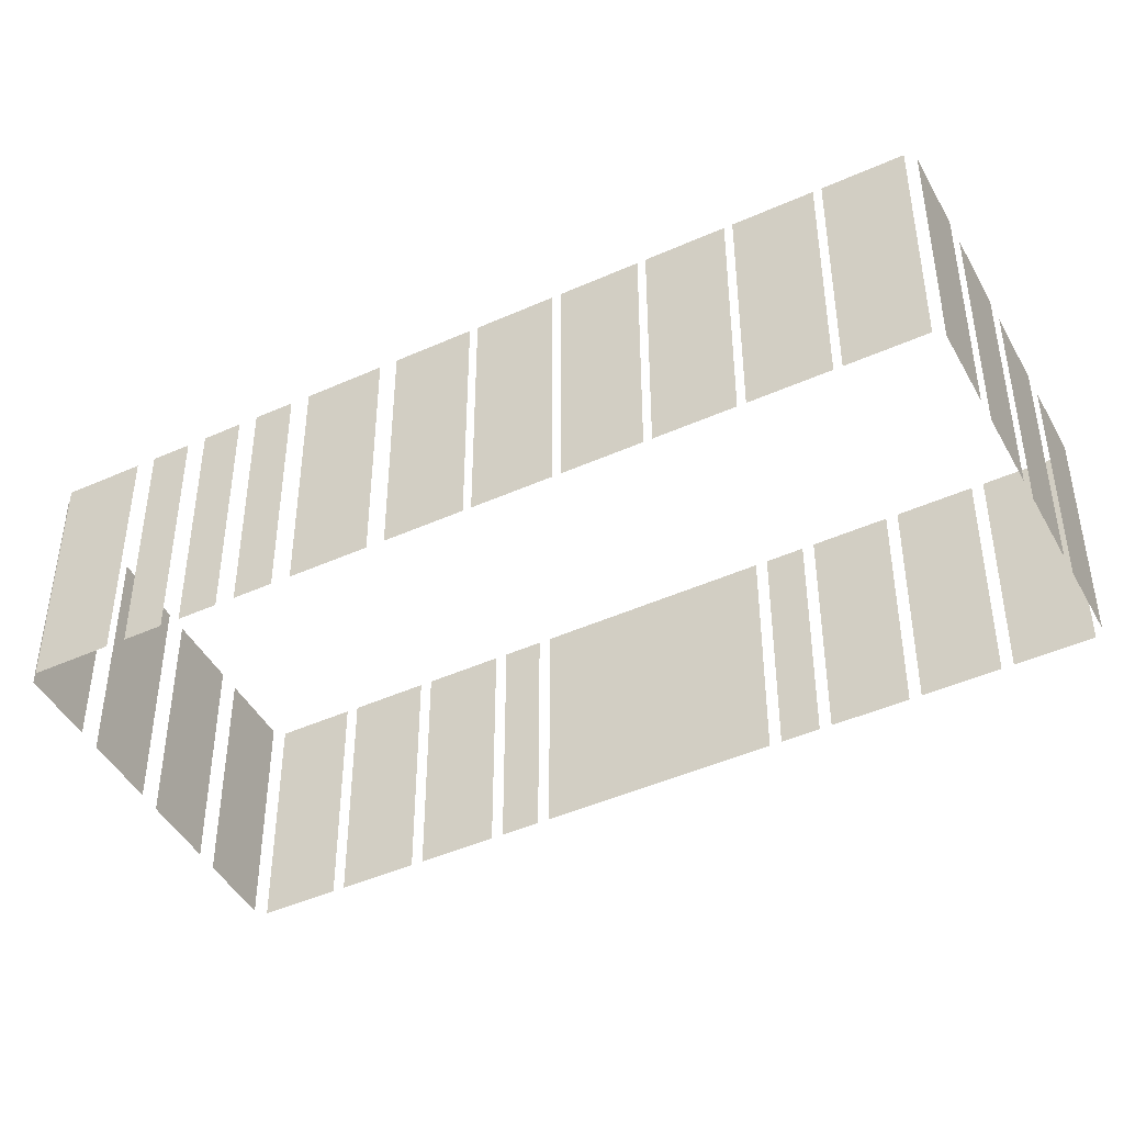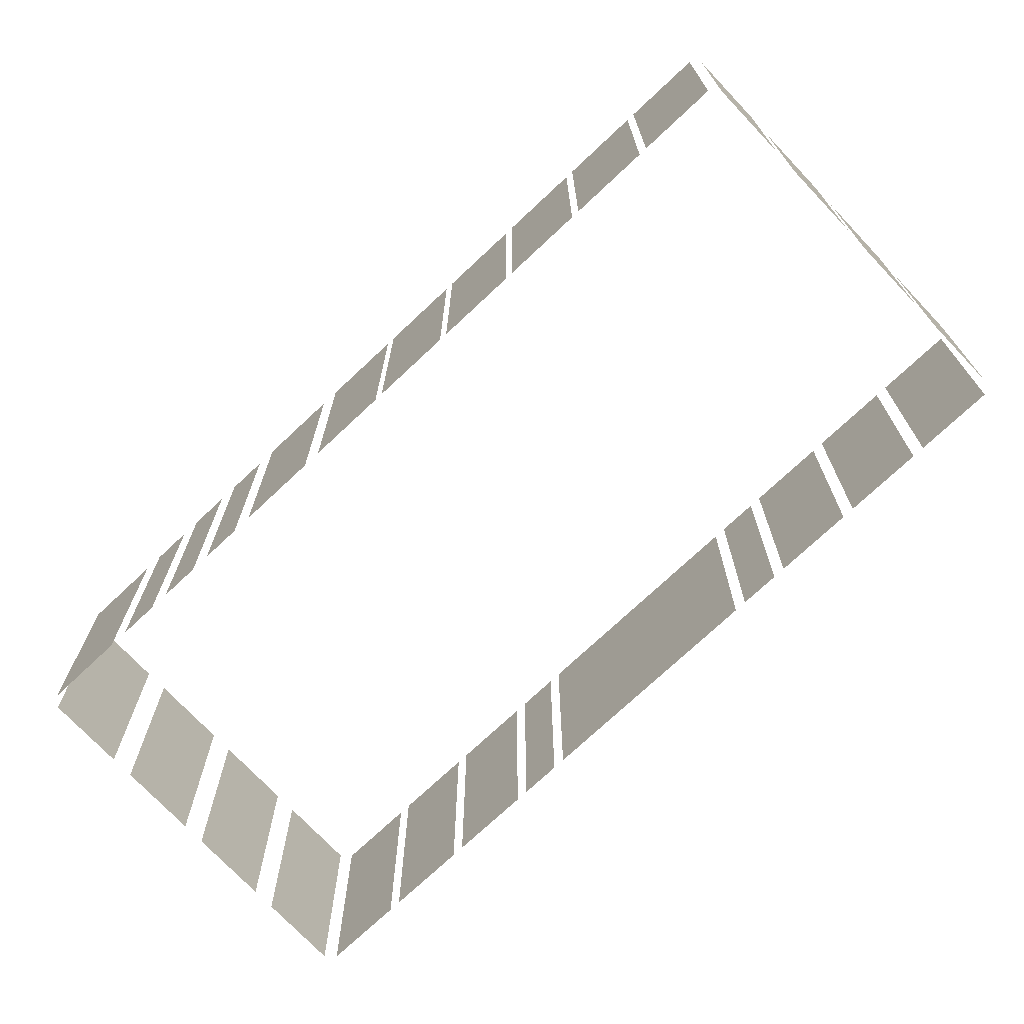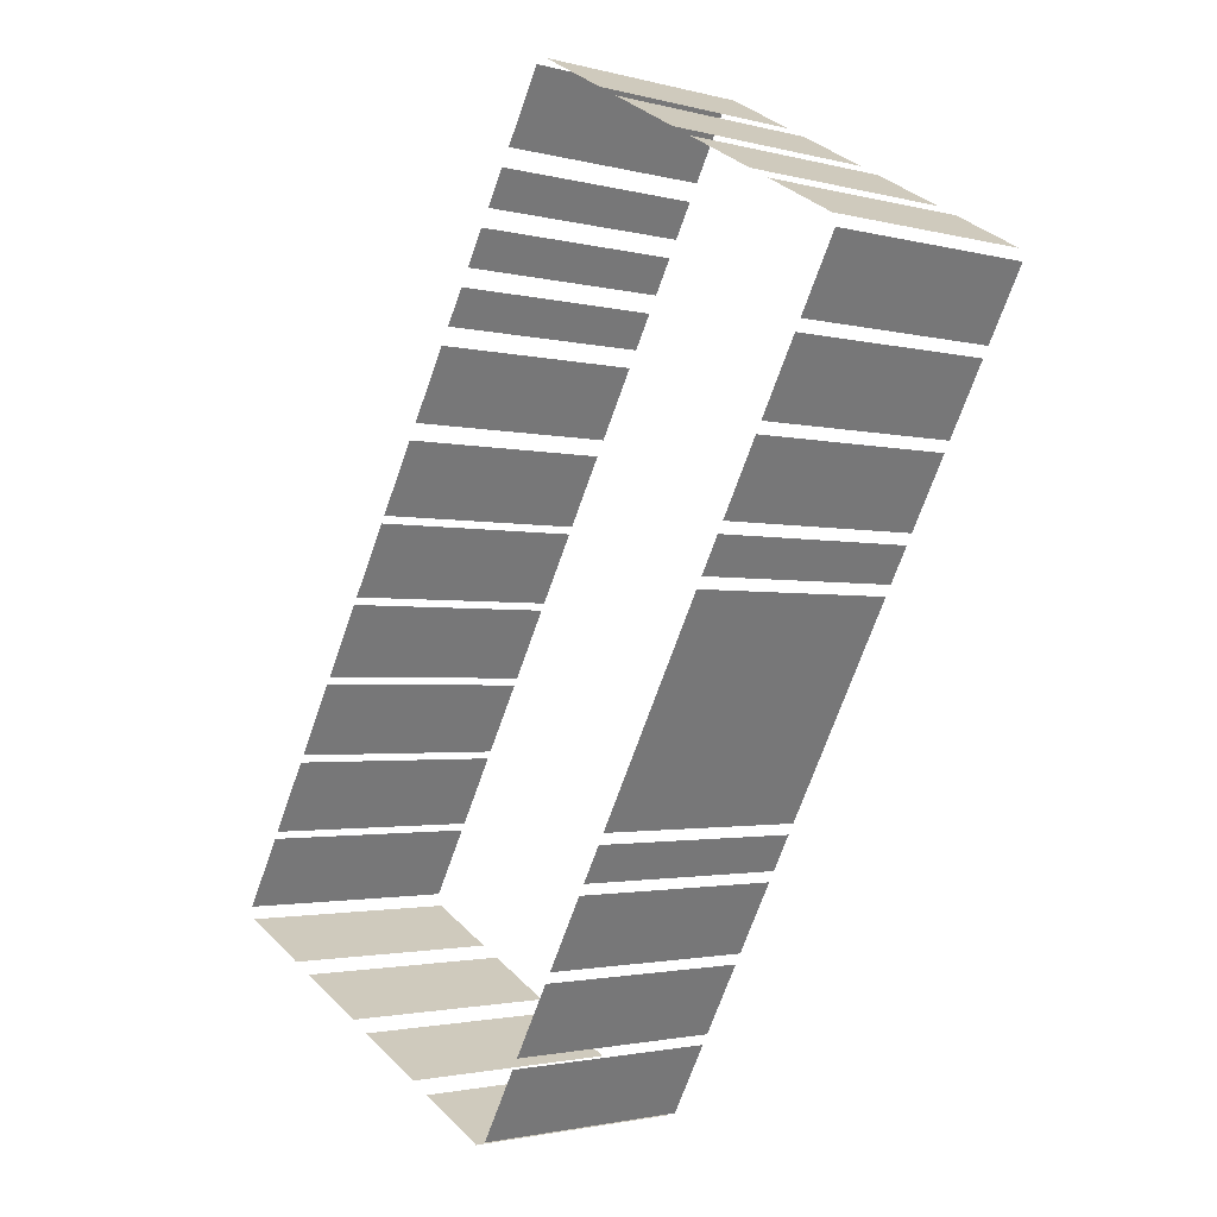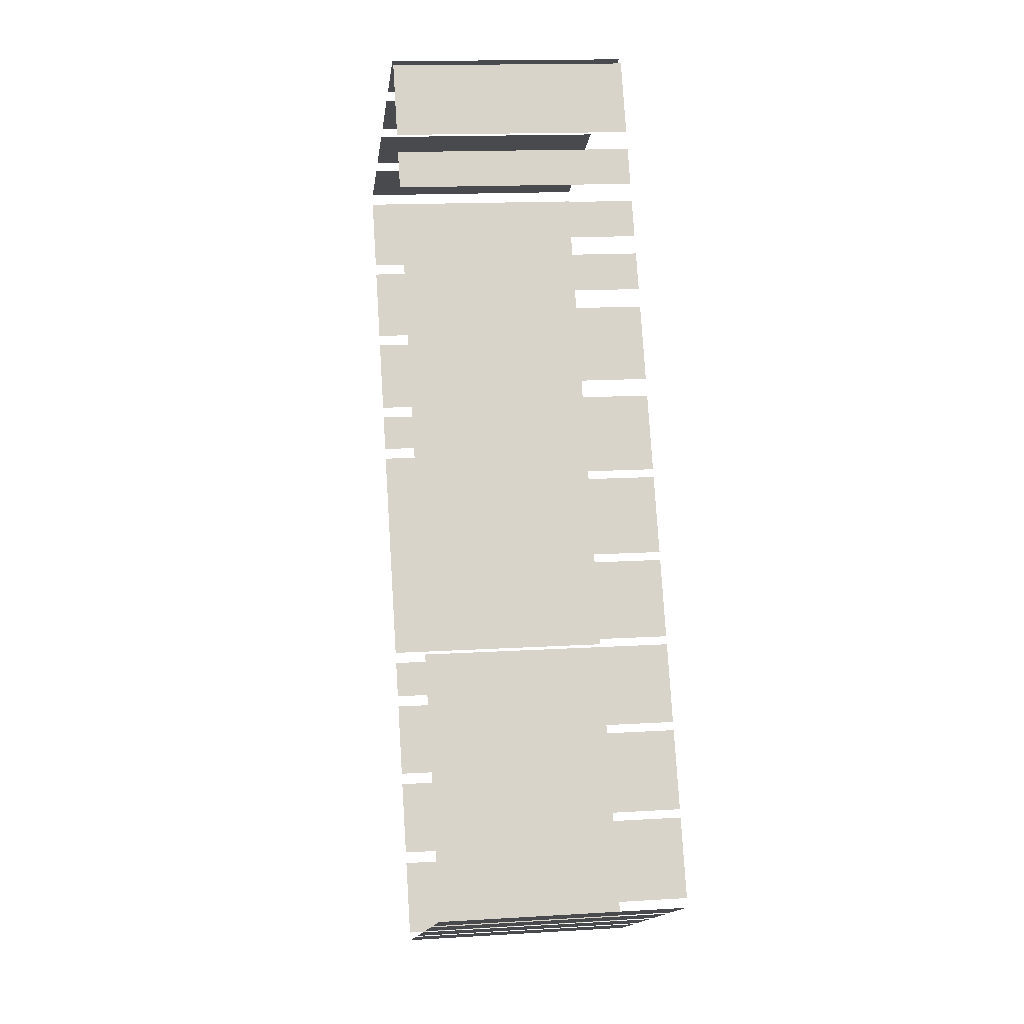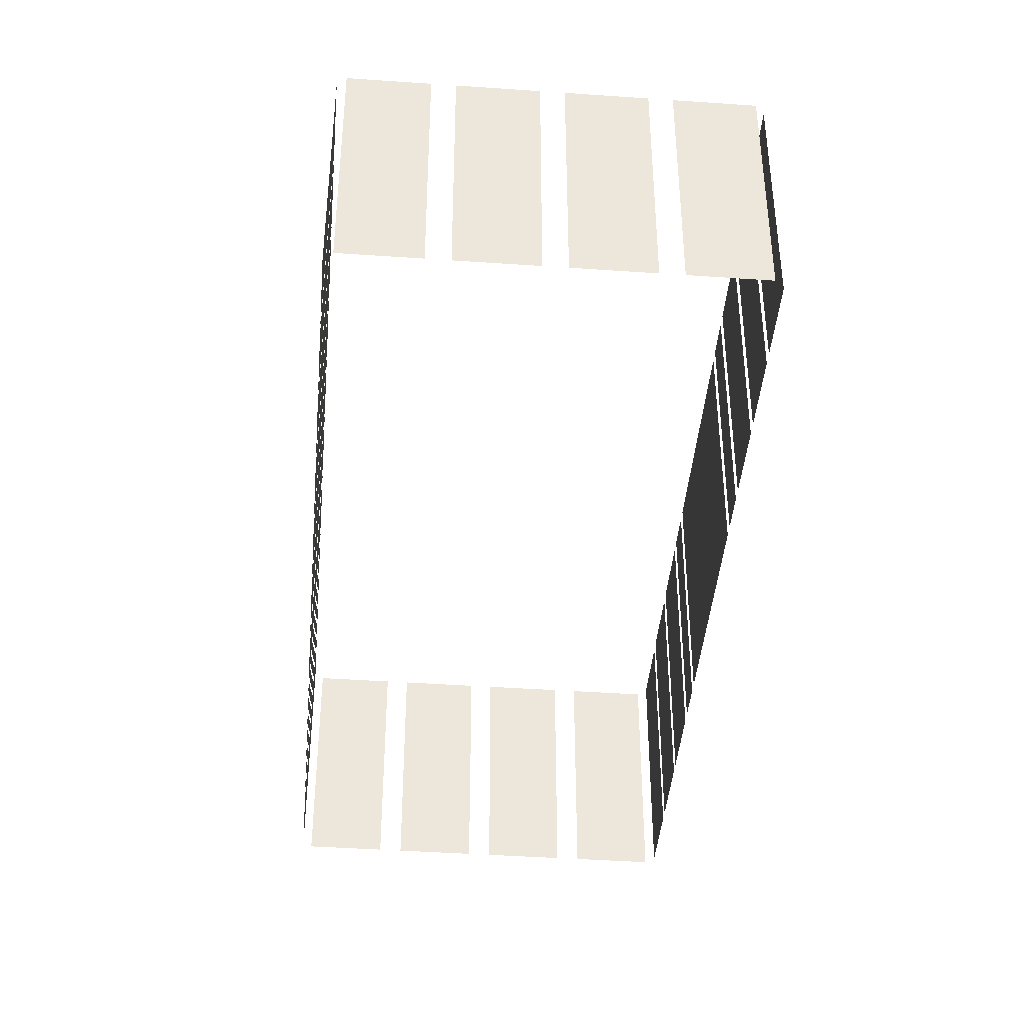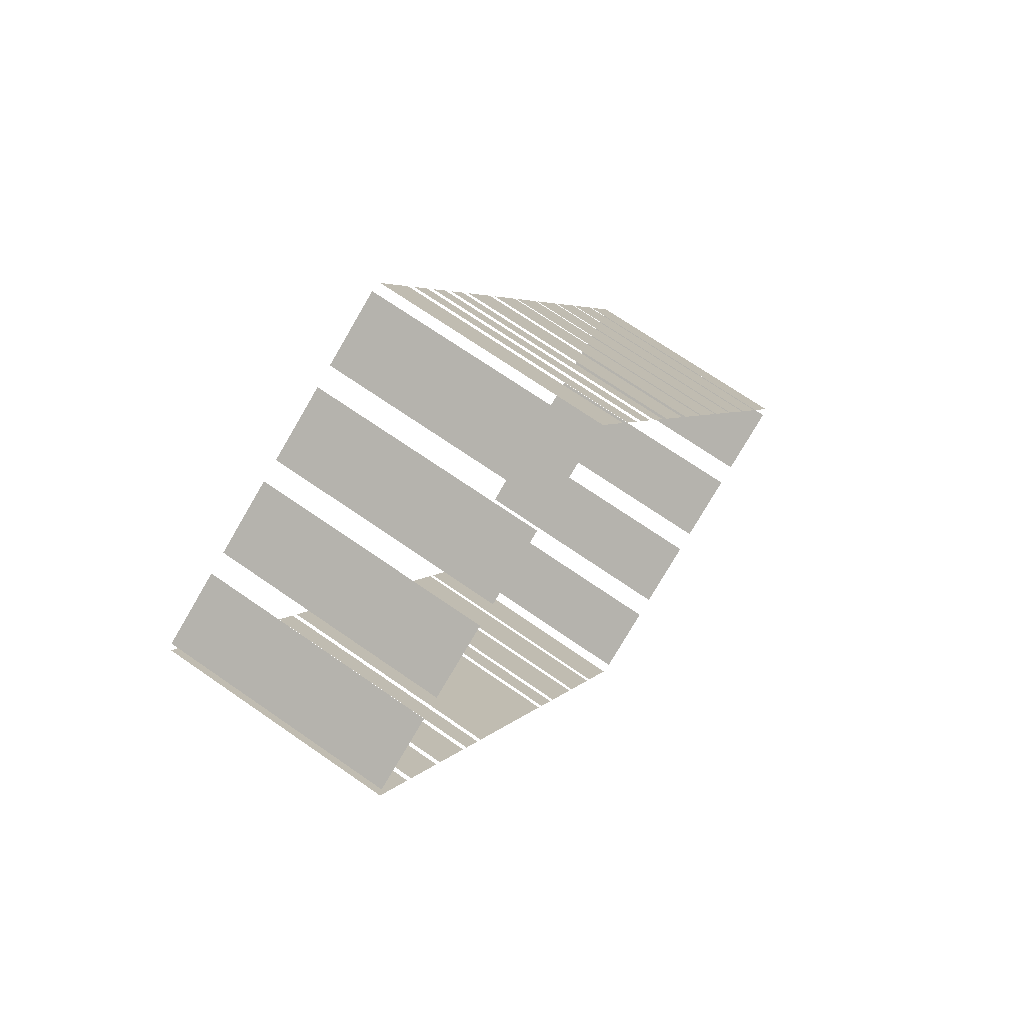
<metadata>
{"format":"obj","ext":"obj","renderer":"f3d","projection":"perspective","resolution":1024,"background":"white","views":[{"elev":-45.5,"azim":-91.2,"up":"+Z"},{"elev":-73.0,"azim":-75.2,"up":"+Z"},{"elev":-1.9,"azim":46.1,"up":"+Y"},{"elev":15.2,"azim":-97.5,"up":"+Y"},{"elev":-42.3,"azim":-33.3,"up":"+Z"},{"elev":69.6,"azim":124.9,"up":"+Y"}]}
</metadata>
<code>
o geometryt000010000010000110010110000110000110100000010110st3
v 1209 -112.3 197.2
v 1209 -112.3 187.8
v 1207 -115 187.8
v 1207 -115 197.2
v 1210 -109.4 197.2
v 1210 -109.4 187.8
v 1209 -112 187.8
v 1209 -112 197.2
v 1212 -106.4 197.2
v 1212 -106.4 187.8
v 1211 -109.1 187.8
v 1211 -109.1 197.2
v 1214 -103.5 197.2
v 1214 -103.5 187.8
v 1212 -106.1 187.8
v 1212 -106.1 197.2
v 1215 -100.5 187.8
v 1214 -103.2 187.8
v 1214 -103.2 197.2
v 1215 -100.5 197.2
v 1217 -97.59 187.8
v 1215 -100.3 187.8
v 1215 -100.3 197.2
v 1217 -97.59 197.2
v 1208 -115.5 187.8
v 1210 -116.9 187.8
v 1210 -116.9 197.2
v 1208 -115.5 197.2
v 1211 -117.3 187.8
v 1214 -118.8 187.8
v 1214 -118.8 197.2
v 1211 -117.3 197.2
v 1214 -119.2 197.2
v 1214 -119.2 187.8
v 1217 -120.6 187.8
v 1217 -120.6 197.2
v 1218 -121.1 187.8
v 1221 -122.5 187.8
v 1221 -122.5 197.2
v 1218 -121.1 197.2
v 1219 -94.32 187.8
v 1217 -96.98 187.8
v 1217 -96.98 197.2
v 1219 -94.32 197.2
v 1220 -92.33 187.8
v 1219 -93.66 187.8
v 1219 -93.66 197.2
v 1220 -92.33 197.2
v 1221 -90.35 197.2
v 1221 -90.35 187.8
v 1220 -91.68 187.8
v 1220 -91.68 197.2
v 1222 -88.36 187.8
v 1221 -89.69 187.8
v 1221 -89.69 197.2
v 1222 -88.36 197.2
v 1224 -85.04 197.2
v 1224 -85.04 187.8
v 1222 -87.71 187.8
v 1222 -87.71 197.2
v 1221 -122.4 187.8
v 1222 -119.7 187.8
v 1222 -119.7 197.2
v 1221 -122.4 197.2
v 1223 -119.3 197.2
v 1223 -119.3 187.8
v 1224 -116.6 187.8
v 1224 -116.6 197.2
v 1224 -116.2 197.2
v 1224 -116.2 187.8
v 1226 -113.6 187.8
v 1226 -113.6 197.2
v 1226 -113.2 187.8
v 1227 -111.8 187.8
v 1227 -111.8 197.2
v 1226 -113.2 197.2
v 1227 -111.4 187.8
v 1231 -103.4 187.8
v 1231 -103.4 197.2
v 1227 -111.4 197.2
v 1232 -103 197.2
v 1232 -103 187.8
v 1232 -101.7 187.8
v 1232 -101.7 197.2
v 1233 -101.3 197.2
v 1233 -101.3 187.8
v 1234 -98.59 187.8
v 1234 -98.59 197.2
v 1234 -98.18 197.2
v 1234 -98.18 187.8
v 1236 -95.52 187.8
v 1236 -95.52 197.2
v 1236 -95.11 187.8
v 1237 -92.44 187.8
v 1237 -92.44 197.2
v 1236 -95.11 197.2
v 1227 -86.35 187.8
v 1224 -84.9 187.8
v 1224 -84.9 197.2
v 1227 -86.35 197.2
v 1230 -88.23 197.2
v 1230 -88.23 187.8
v 1228 -86.78 187.8
v 1228 -86.78 197.2
v 1234 -90.1 197.2
v 1234 -90.1 187.8
v 1231 -88.65 187.8
v 1231 -88.65 197.2
v 1237 -91.97 187.8
v 1235 -90.53 187.8
v 1235 -90.53 197.2
v 1237 -91.97 197.2
f 1 2 3
f 1 3 4
f 5 6 7
f 5 7 8
f 9 10 11
f 9 11 12
f 13 14 15
f 13 15 16
f 17 18 19
f 20 17 19
f 21 22 23
f 24 21 23
f 25 26 27
f 28 25 27
f 29 30 31
f 32 29 31
f 33 34 35
f 33 35 36
f 37 38 39
f 40 37 39
f 41 42 43
f 44 41 43
f 45 46 47
f 48 45 47
f 49 50 51
f 49 51 52
f 53 54 55
f 56 53 55
f 57 58 59
f 57 59 60
f 61 62 63
f 64 61 63
f 65 66 67
f 65 67 68
f 69 70 71
f 69 71 72
f 73 74 75
f 76 73 75
f 77 78 79
f 80 77 79
f 81 82 83
f 81 83 84
f 85 86 87
f 85 87 88
f 89 90 91
f 89 91 92
f 93 94 95
f 96 93 95
f 97 98 99
f 100 97 99
f 101 102 103
f 101 103 104
f 105 106 107
f 105 107 108
f 109 110 111
f 112 109 111

</code>
